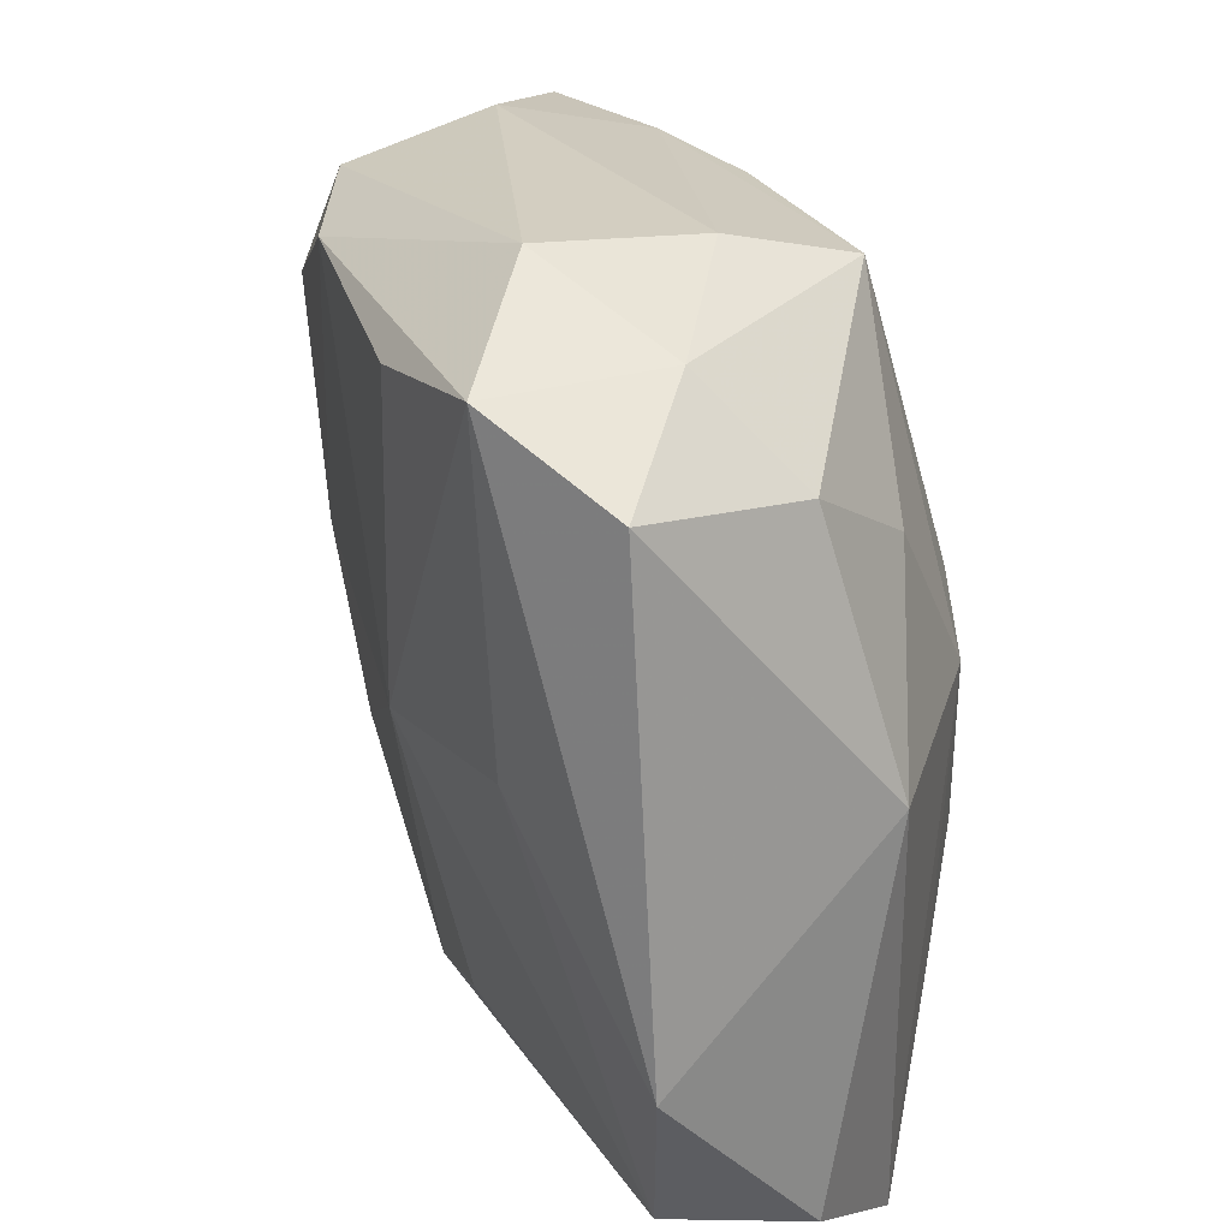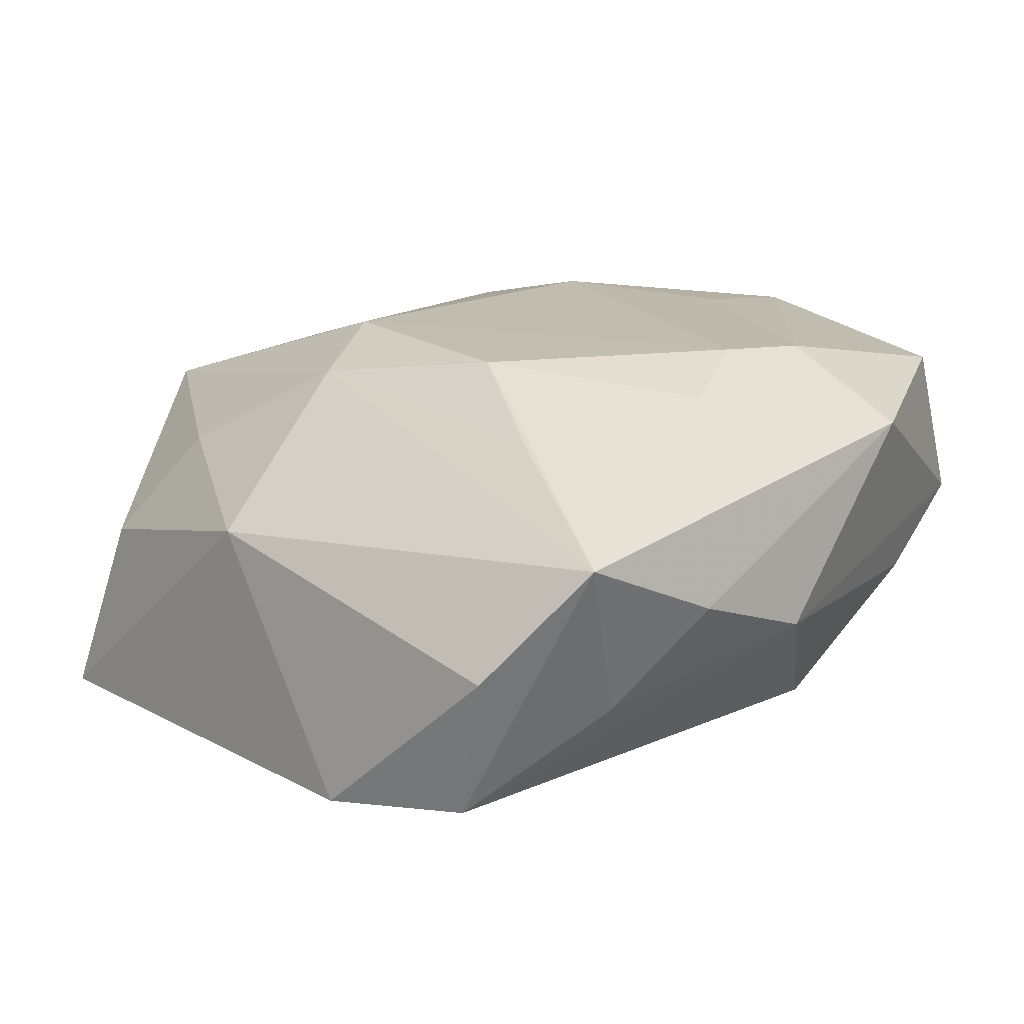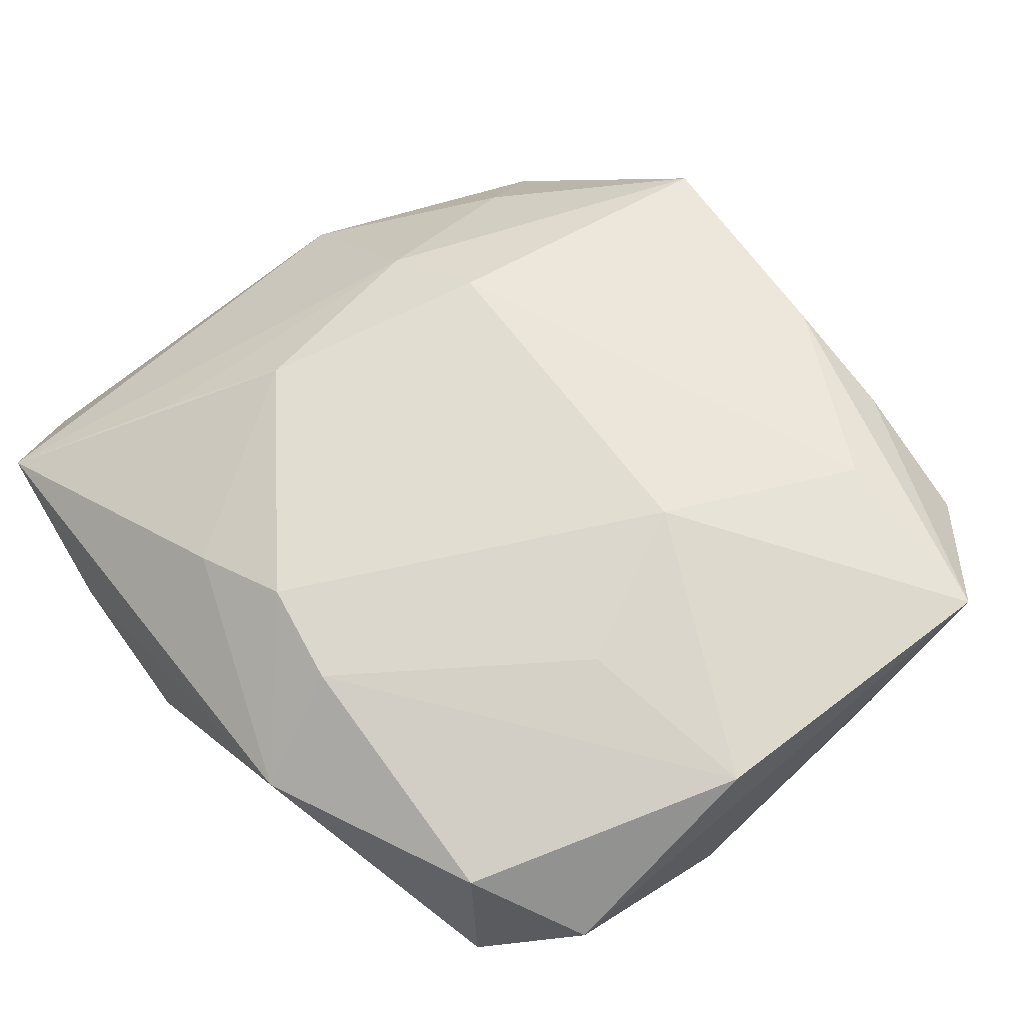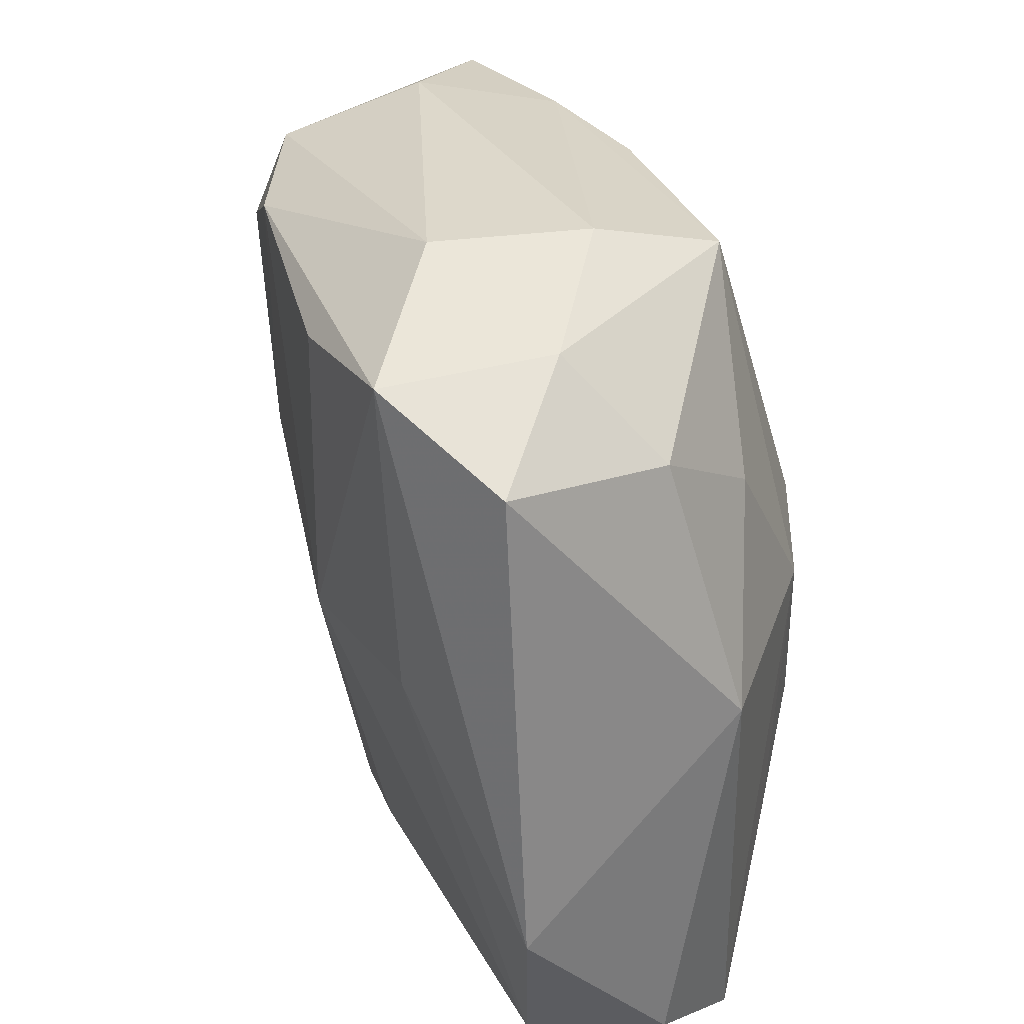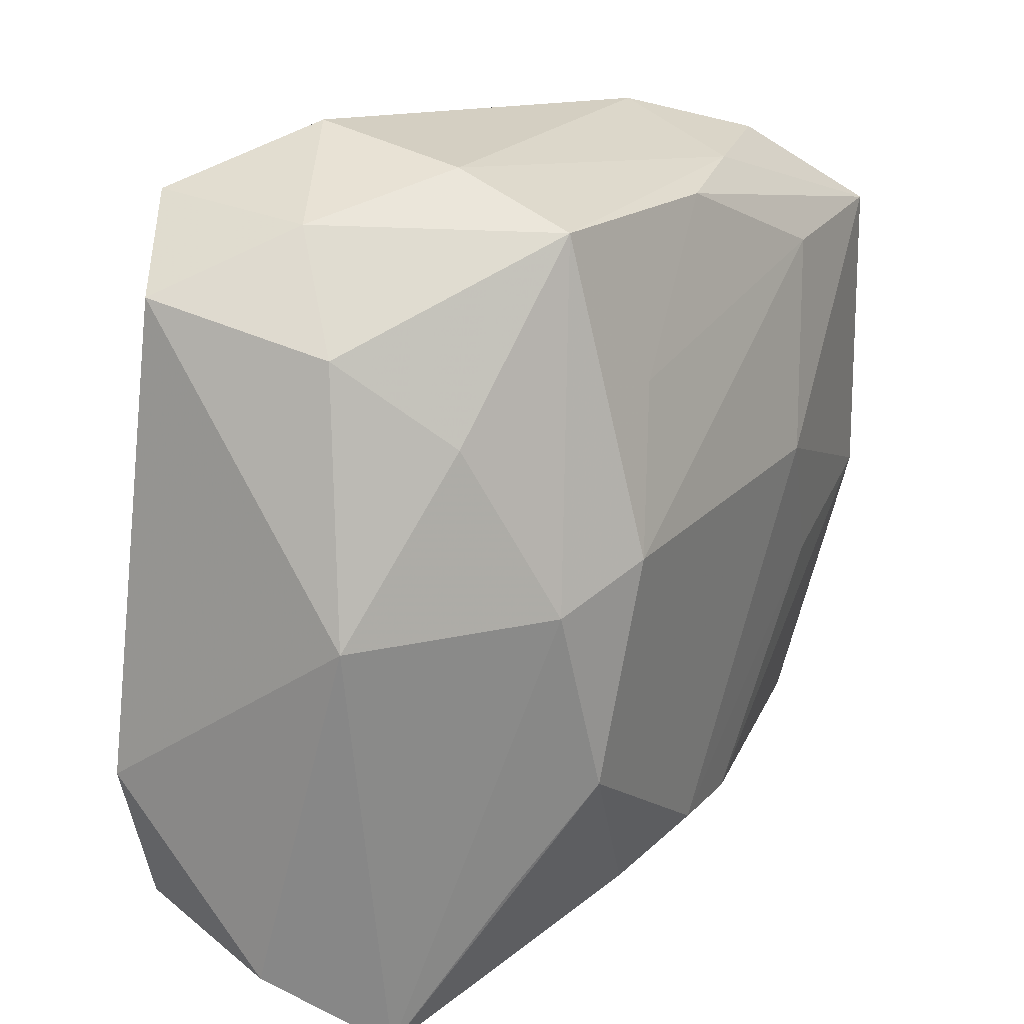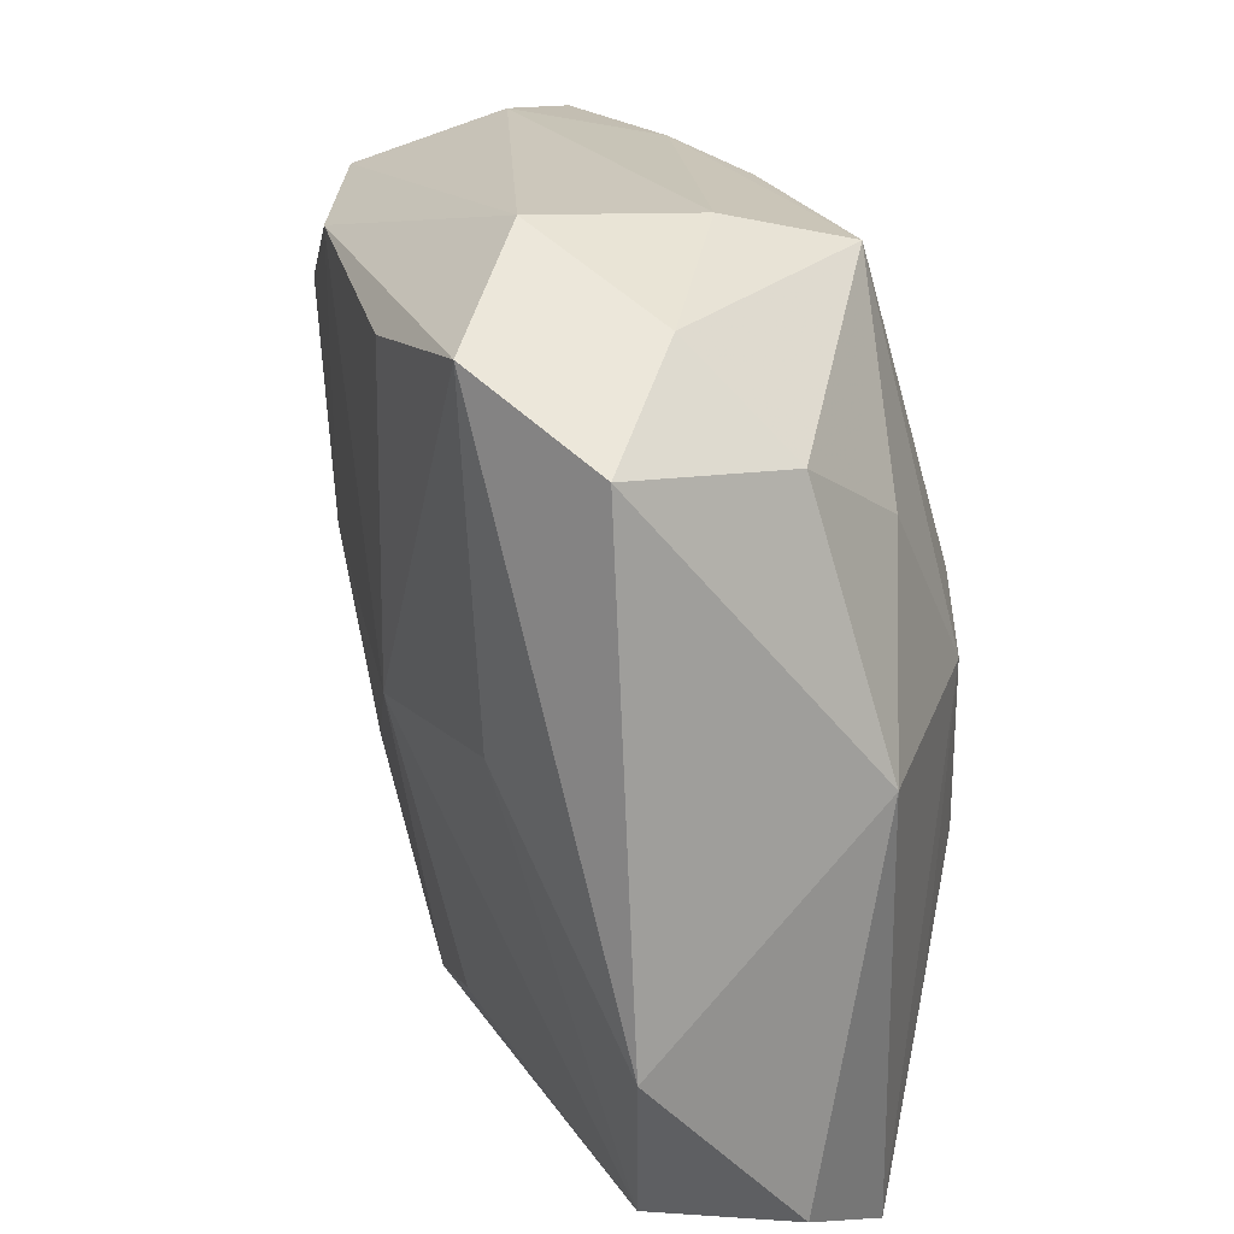
<metadata>
{"format":"obj","ext":"obj","renderer":"f3d","projection":"perspective","resolution":1024,"background":"white","views":[{"elev":32.4,"azim":-117.3,"up":"+Y"},{"elev":12.9,"azim":-50.1,"up":"+Z"},{"elev":67.1,"azim":50.7,"up":"+Z"},{"elev":38.2,"azim":-115.2,"up":"+Y"},{"elev":26.0,"azim":-61.2,"up":"+Y"},{"elev":28.8,"azim":-115.4,"up":"+Y"}]}
</metadata>
<code>
v 0.03576 -0.02146 0.008258
v 0.03576 0.02032 0.01597
v 0.01958 0.00144 -0.01367
v -0.006449 -0.0353 -0.003248
v -0.01776 -0.01197 0.01732
v 0.02046 -0.007673 0.01831
v 0.03376 0.01523 -0.005531
v -0.0306 -0.03317 0.005553
v -0.006981 0.0181 0.01567
v 0.02976 -0.02807 0.001437
v -0.01824 -0.03485 0.0004681
v -0.02344 0.01711 0.008263
v 0.006976 -0.02584 0.01717
v 0.02673 0.02824 0.008617
v -0.007646 -0.02236 -0.01536
v 0.004033 -0.02873 -0.01263
v -0.005723 0.001885 -0.02001
v 0.02745 -0.02232 -0.008219
v 0.0351 -0.005145 0.01685
v -0.03368 -0.02292 -0.01469
v -0.008603 -0.0269 0.01484
v -0.03304 0.003343 0.003489
v -0.01328 0.006157 0.01857
v 0.005987 0.02898 0.01327
v -0.0298 0.02699 -0.01463
v -0.00112 -0.02432 0.01764
v -0.009896 0.03565 -0.01155
v 0.02045 0.02885 -0.01109
v -0.01231 0.03099 0.0114
v 0.01441 0.00473 0.01965
v -0.03603 -0.011 -0.01583
v -0.02715 0.02377 -0.0004661
v 0.02752 -0.02674 0.01379
v -0.02419 -0.0299 -0.007298
v 0.03289 0.02045 0.003781
v 0.01152 0.02827 -0.01645
v -0.01988 0.03163 -0.02001
v 0.01939 0.03152 0.0004584
v -0.01115 0.03412 0.001298
v 0.03572 -0.006641 -0.002688
v -0.0211 0.03136 -0.006327
v 0.01558 0.02904 0.0113
v 0.01991 -0.02907 -0.004358
v 0.02613 0.01853 -0.01227
v -0.02326 -0.02037 0.0124
v 0.009861 -0.03408 0.01097
v -0.03579 -0.02639 -0.003284
v 0.02094 0.02097 0.0166
v -0.02064 0.003587 0.01531
v -0.007119 0.02823 -0.02001
v -0.02134 0.005248 -0.01933
f 51 37 17
f 33 13 46
f 8 22 47
f 37 51 31
f 47 22 31
f 42 24 2
f 24 42 29
f 2 24 48
f 48 30 2
f 23 30 48
f 21 8 46
f 5 8 21
f 17 18 16
f 9 29 23
f 24 29 9
f 23 48 9
f 9 48 24
f 23 29 49
f 49 5 23
f 22 8 49
f 39 29 42
f 19 1 2
f 33 1 19
f 2 30 19
f 30 6 19
f 13 33 19
f 19 6 13
f 18 1 10
f 10 1 33
f 10 33 46
f 40 7 2
f 2 1 40
f 40 1 18
f 46 13 26
f 26 21 46
f 5 21 26
f 13 6 26
f 26 6 30
f 26 30 23
f 23 5 26
f 25 31 22
f 37 31 25
f 17 37 50
f 50 36 17
f 37 36 50
f 44 40 18
f 7 40 44
f 2 7 35
f 45 8 5
f 5 49 45
f 45 49 8
f 38 39 42
f 43 16 18
f 18 10 43
f 20 8 47
f 20 34 8
f 47 31 20
f 20 51 17
f 20 31 51
f 4 20 16
f 34 20 4
f 16 43 4
f 4 10 46
f 4 43 10
f 32 25 22
f 29 39 41
f 41 32 29
f 25 32 41
f 37 25 41
f 3 18 17
f 3 44 18
f 17 36 3
f 36 44 3
f 14 42 2
f 14 38 42
f 2 35 14
f 28 44 36
f 7 44 28
f 28 35 7
f 28 14 35
f 38 14 28
f 39 38 27
f 37 41 27
f 27 41 39
f 38 28 27
f 27 36 37
f 27 28 36
f 17 16 15
f 15 20 17
f 16 20 15
f 8 34 11
f 34 4 11
f 46 8 11
f 11 4 46
f 12 32 22
f 29 32 12
f 22 49 12
f 12 49 29

</code>
